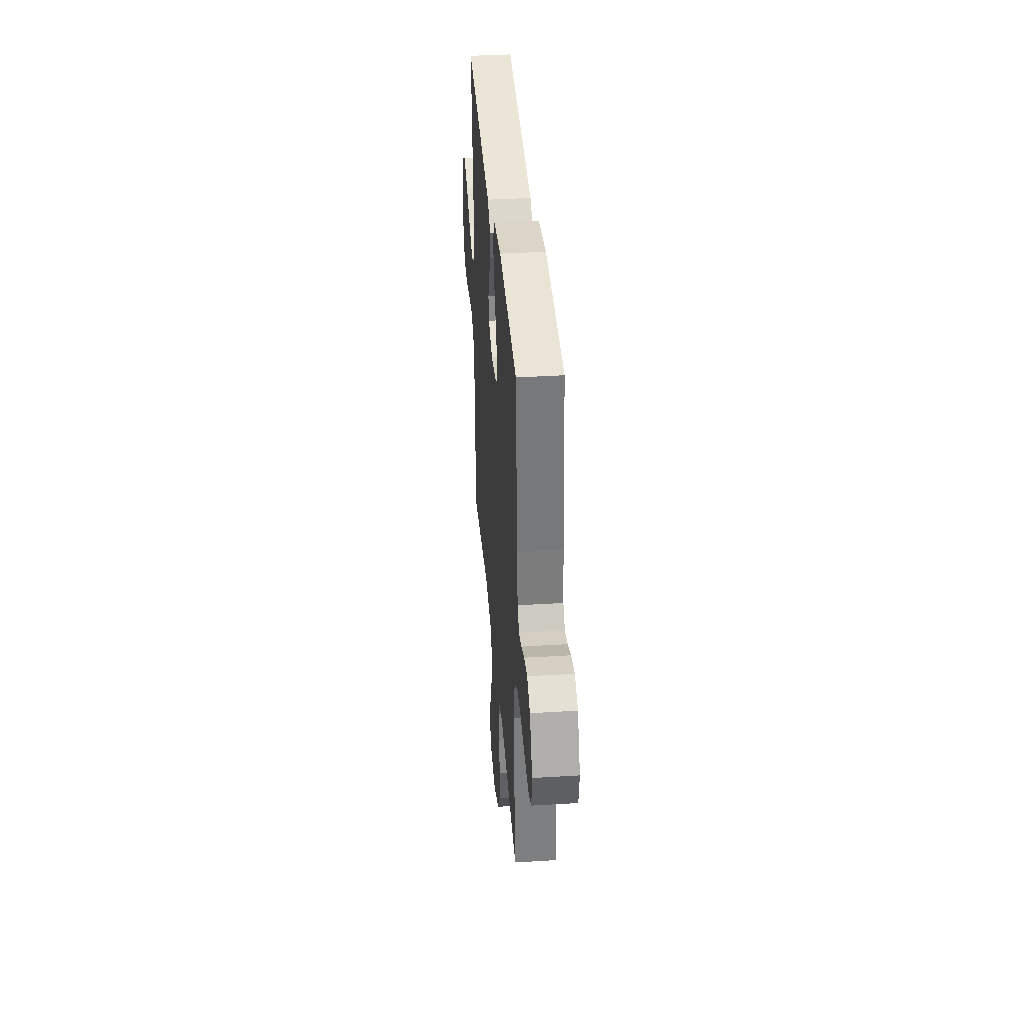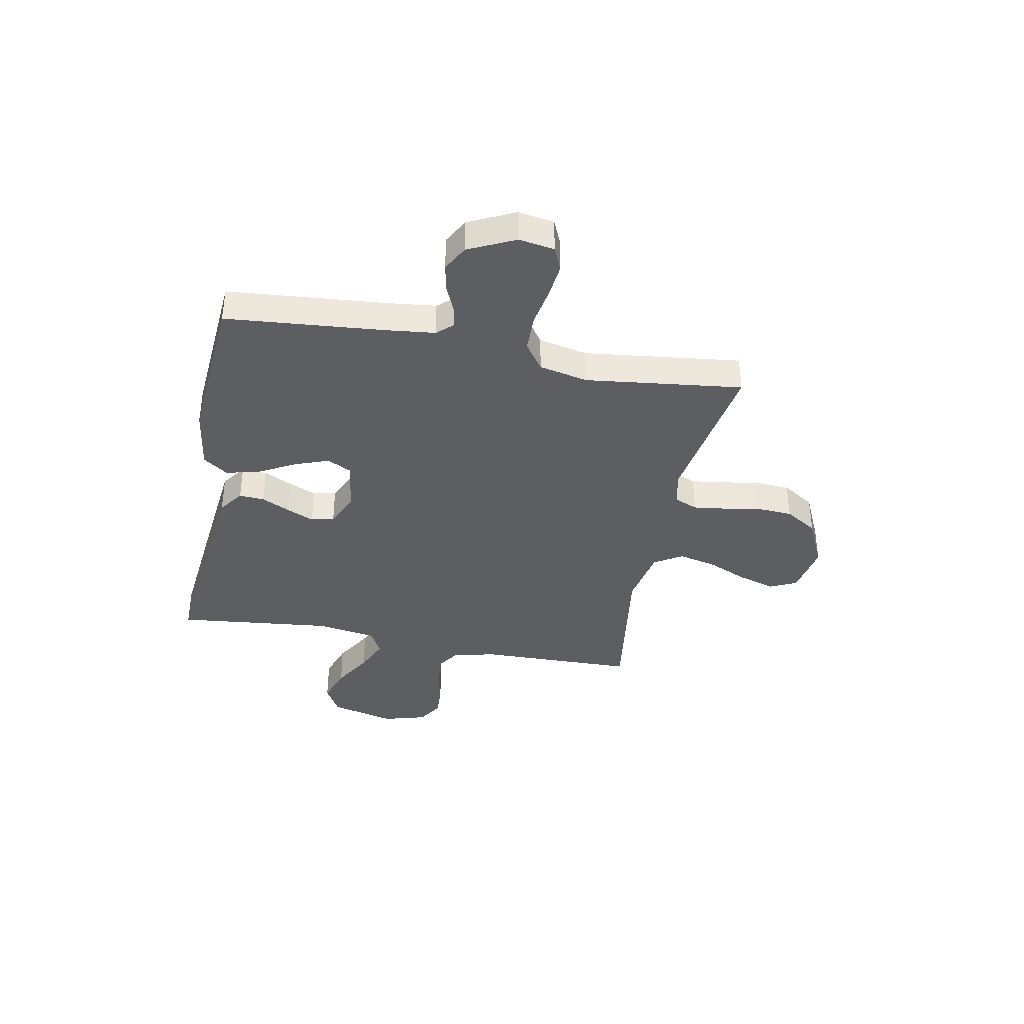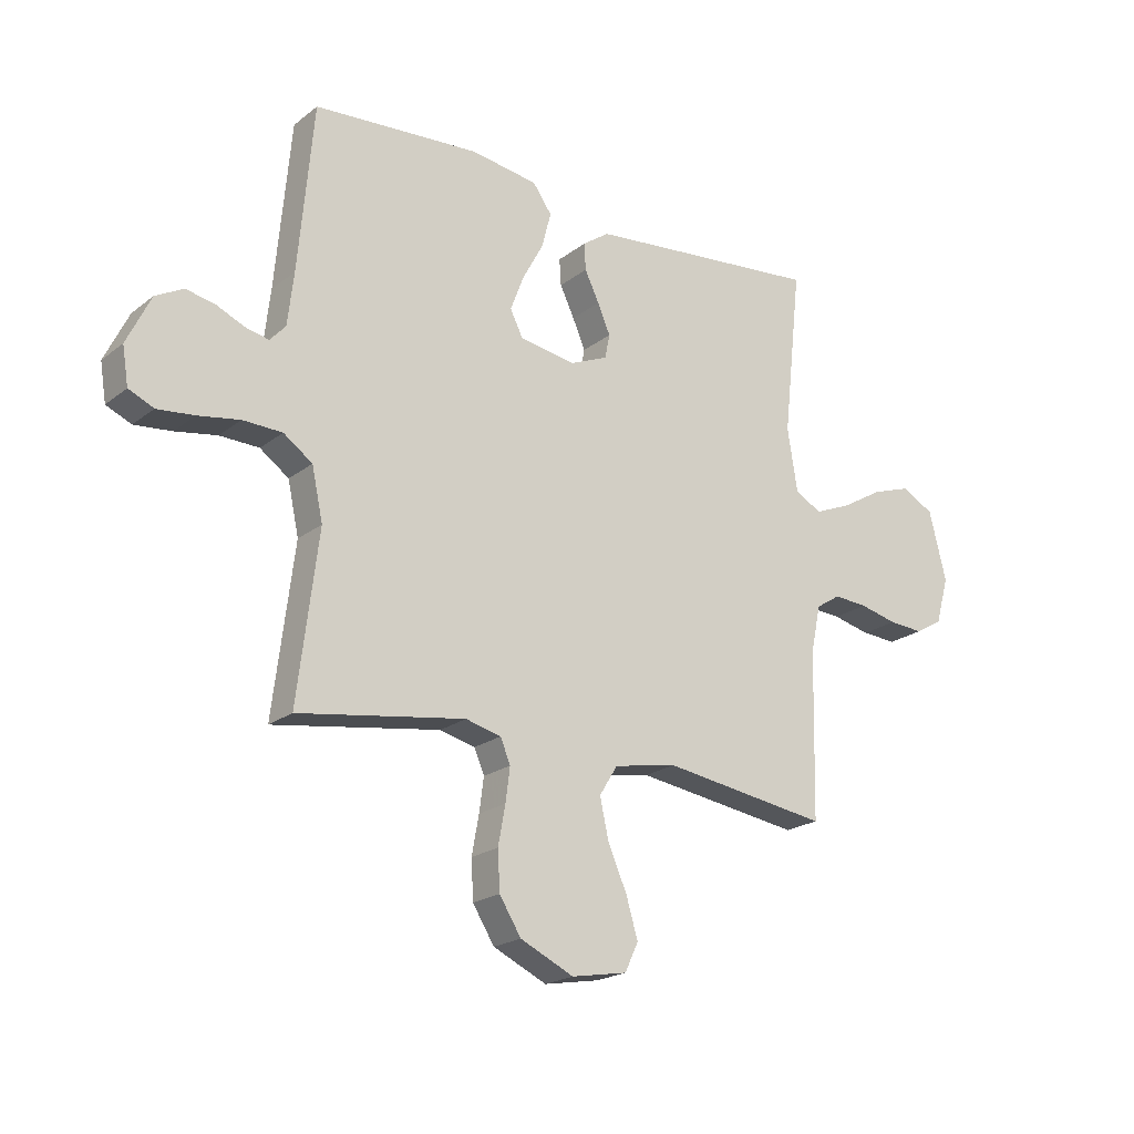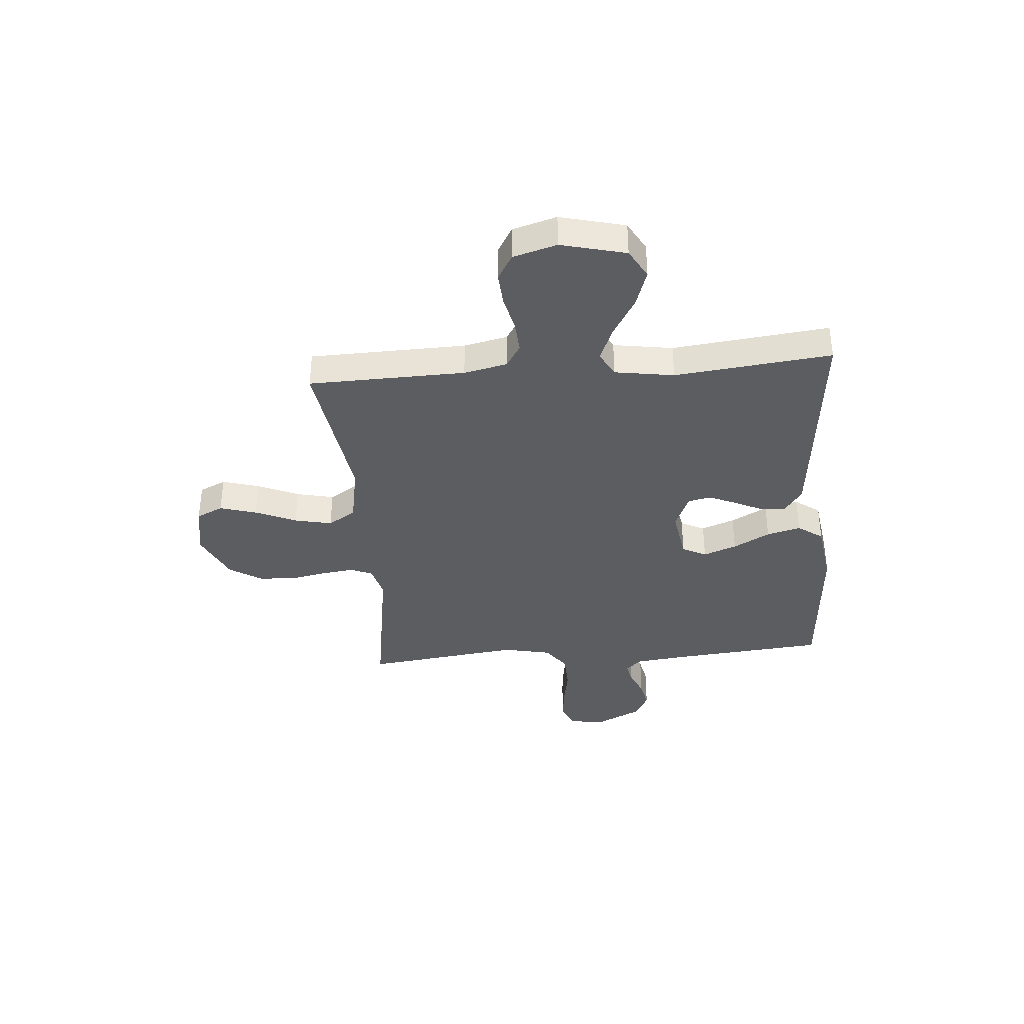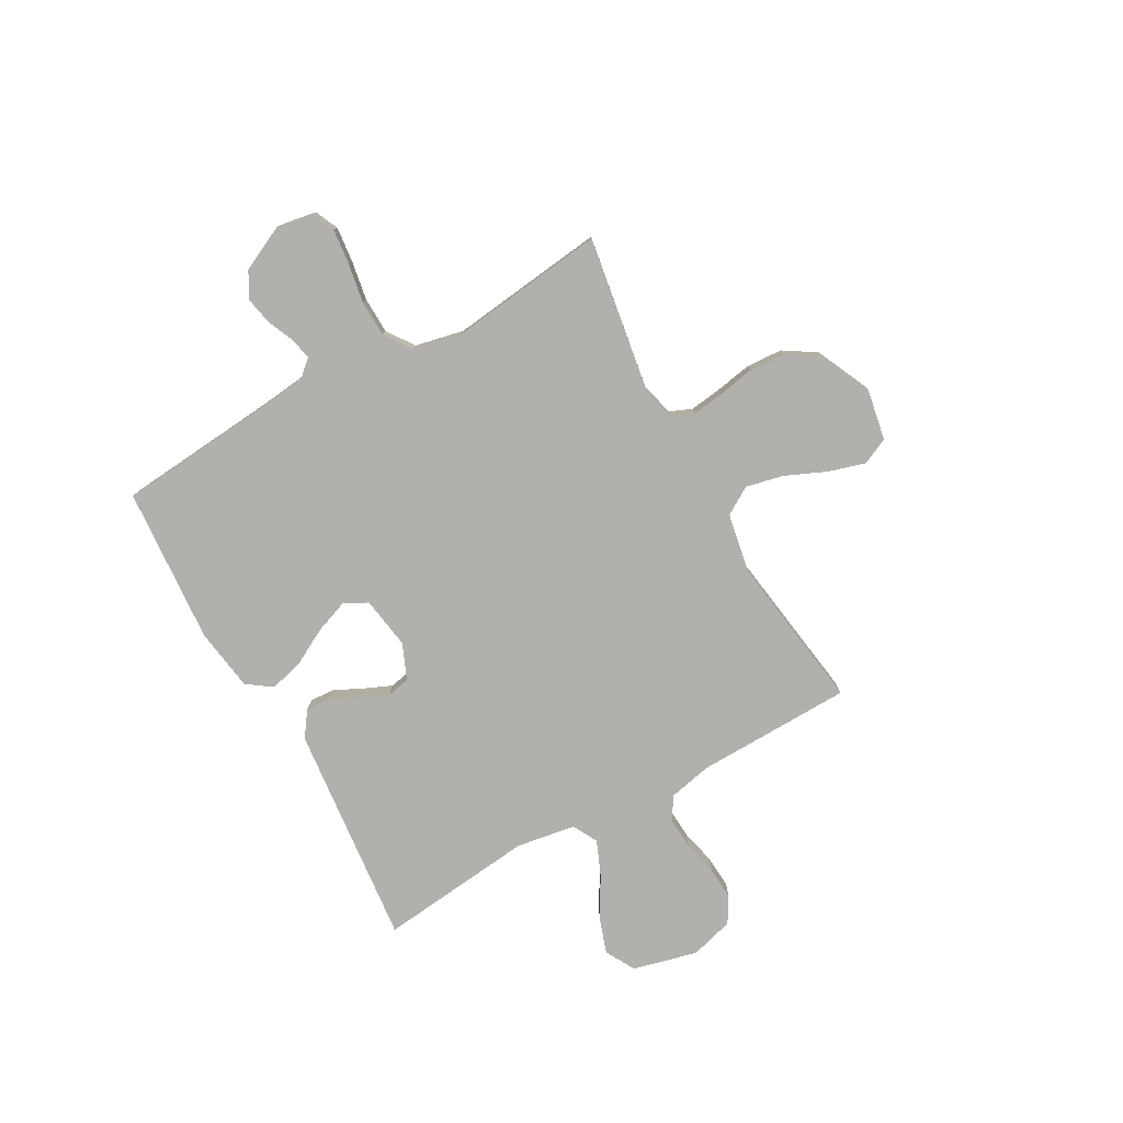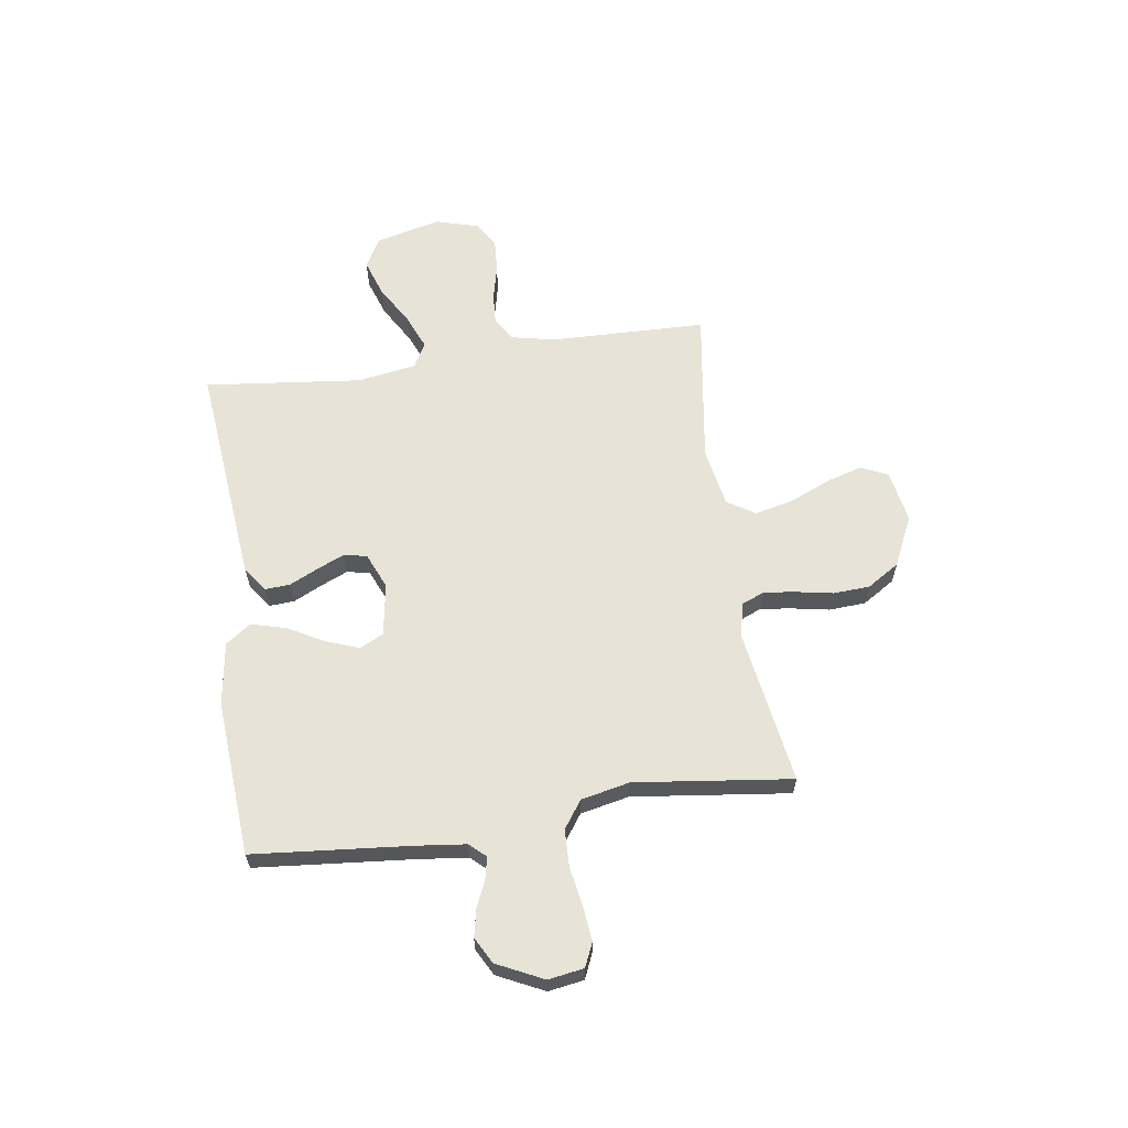
<metadata>
{"format":"obj","ext":"obj","renderer":"f3d","projection":"perspective","resolution":1024,"background":"white","views":[{"elev":38.1,"azim":85.5,"up":"+Z"},{"elev":-37.8,"azim":78.9,"up":"+Y"},{"elev":-20.8,"azim":143.6,"up":"+Z"},{"elev":-37.2,"azim":-85.3,"up":"+Y"},{"elev":-78.8,"azim":119.1,"up":"+Y"},{"elev":62.2,"azim":81.7,"up":"+Y"}]}
</metadata>
<code>
v -0.5 0.07 -0.5
v -0.507 0.07 -0.2
v -0.525 0.07 -0.117
v -0.569 0.07 -0.089
v -0.63 0.07 -0.093
v -0.698 0.07 -0.109
v -0.761 0.07 -0.113
v -0.81 0.07 -0.084
v -0.834 0.07 0
v -0.803 0.07 0.124
v -0.746 0.07 0.156
v -0.675 0.07 0.132
v -0.6 0.07 0.088
v -0.533 0.07 0.06
v -0.485 0.07 0.086
v -0.467 0.07 0.2
v -0.5 0.07 0.5
v -0.2 0.07 0.47
v -0.073 0.07 0.457
v -0.025 0.07 0.423
v -0.028 0.07 0.375
v -0.054 0.07 0.321
v -0.077 0.07 0.268
v -0.068 0.07 0.224
v 0 0.07 0.195
v 0.101 0.07 0.211
v 0.124 0.07 0.257
v 0.1 0.07 0.321
v 0.062 0.07 0.391
v 0.045 0.07 0.456
v 0.079 0.07 0.504
v 0.2 0.07 0.522
v 0.5 0.07 0.5
v 0.527 0.07 0.2
v 0.538 0.07 0.105
v 0.566 0.07 0.074
v 0.608 0.07 0.083
v 0.658 0.07 0.105
v 0.711 0.07 0.116
v 0.761 0.07 0.089
v 0.804 0.07 0
v 0.793 0.07 -0.068
v 0.748 0.07 -0.088
v 0.681 0.07 -0.081
v 0.606 0.07 -0.068
v 0.535 0.07 -0.07
v 0.483 0.07 -0.107
v 0.463 0.07 -0.2
v 0.5 0.07 -0.5
v 0.2 0.07 -0.453
v 0.136 0.07 -0.469
v 0.118 0.07 -0.512
v 0.126 0.07 -0.573
v 0.139 0.07 -0.643
v 0.135 0.07 -0.713
v 0.096 0.07 -0.775
v 0 0.07 -0.82
v -0.1 0.07 -0.802
v -0.124 0.07 -0.751
v -0.103 0.07 -0.68
v -0.069 0.07 -0.602
v -0.053 0.07 -0.53
v -0.086 0.07 -0.477
v -0.2 0.07 -0.456
v -0.5 0 -0.5
v -0.507 0 -0.2
v -0.525 0 -0.117
v -0.569 0 -0.089
v -0.63 0 -0.093
v -0.698 0 -0.109
v -0.761 0 -0.113
v -0.81 0 -0.084
v -0.834 0 0
v -0.803 0 0.124
v -0.746 0 0.156
v -0.675 0 0.132
v -0.6 0 0.088
v -0.533 0 0.06
v -0.485 0 0.086
v -0.467 0 0.2
v -0.5 0 0.5
v -0.2 0 0.47
v -0.073 0 0.457
v -0.025 0 0.423
v -0.028 0 0.375
v -0.054 0 0.321
v -0.077 0 0.268
v -0.068 0 0.224
v 0 0 0.195
v 0.101 0 0.211
v 0.124 0 0.257
v 0.1 0 0.321
v 0.062 0 0.391
v 0.045 0 0.456
v 0.079 0 0.504
v 0.2 0 0.522
v 0.5 0 0.5
v 0.527 0 0.2
v 0.538 0 0.105
v 0.566 0 0.074
v 0.608 0 0.083
v 0.658 0 0.105
v 0.711 0 0.116
v 0.761 0 0.089
v 0.804 0 0
v 0.793 0 -0.068
v 0.748 0 -0.088
v 0.681 0 -0.081
v 0.606 0 -0.068
v 0.535 0 -0.07
v 0.483 0 -0.107
v 0.463 0 -0.2
v 0.5 0 -0.5
v 0.2 0 -0.453
v 0.136 0 -0.469
v 0.118 0 -0.512
v 0.126 0 -0.573
v 0.139 0 -0.643
v 0.135 0 -0.713
v 0.096 0 -0.775
v 0 0 -0.82
v -0.1 0 -0.802
v -0.124 0 -0.751
v -0.103 0 -0.68
v -0.069 0 -0.602
v -0.053 0 -0.53
v -0.086 0 -0.477
v -0.2 0 -0.456
f 58 59 60 61
f 58 61 62
f 57 58 62
f 56 57 62
f 53 54 55 56
f 52 53 56 62
f 51 52 62 63
f 48 49 50
f 47 48 50 51
f 42 43 44 45
f 40 41 42 45
f 40 45 46
f 37 38 39 40
f 36 37 40 46
f 35 36 46 47
f 31 32 33 34
f 28 29 30 31
f 27 28 31 34
f 26 27 34 35
f 19 20 21 22
f 19 22 23
f 16 17 18 19
f 15 16 19 23
f 14 15 23 24
f 10 11 12 13
f 10 13 14
f 9 10 14
f 8 9 14
f 5 6 7 8
f 4 5 8 14
f 3 4 14 24
f 64 1 2
f 25 26 35 47
f 47 51 63 64
f 24 25 47 64
f 2 3 24 64
f 125 124 123 122
f 126 125 122
f 126 122 121
f 126 121 120
f 120 119 118 117
f 126 120 117 116
f 127 126 116 115
f 114 113 112
f 115 114 112 111
f 109 108 107 106
f 109 106 105 104
f 110 109 104
f 104 103 102 101
f 110 104 101 100
f 111 110 100 99
f 98 97 96 95
f 95 94 93 92
f 98 95 92 91
f 99 98 91 90
f 86 85 84 83
f 87 86 83
f 83 82 81 80
f 87 83 80 79
f 88 87 79 78
f 77 76 75 74
f 78 77 74
f 78 74 73
f 78 73 72
f 72 71 70 69
f 78 72 69 68
f 88 78 68 67
f 66 65 128
f 111 99 90 89
f 128 127 115 111
f 128 111 89 88
f 128 88 67 66
f 1 65 66 2
f 2 66 67 3
f 3 67 68 4
f 4 68 69 5
f 5 69 70 6
f 6 70 71 7
f 7 71 72 8
f 8 72 73 9
f 9 73 74 10
f 10 74 75 11
f 11 75 76 12
f 12 76 77 13
f 13 77 78 14
f 14 78 79 15
f 15 79 80 16
f 16 80 81 17
f 17 81 82 18
f 18 82 83 19
f 19 83 84 20
f 20 84 85 21
f 21 85 86 22
f 22 86 87 23
f 23 87 88 24
f 24 88 89 25
f 25 89 90 26
f 26 90 91 27
f 27 91 92 28
f 28 92 93 29
f 29 93 94 30
f 30 94 95 31
f 31 95 96 32
f 32 96 97 33
f 33 97 98 34
f 34 98 99 35
f 35 99 100 36
f 36 100 101 37
f 37 101 102 38
f 38 102 103 39
f 39 103 104 40
f 40 104 105 41
f 41 105 106 42
f 42 106 107 43
f 43 107 108 44
f 44 108 109 45
f 45 109 110 46
f 46 110 111 47
f 47 111 112 48
f 48 112 113 49
f 49 113 114 50
f 50 114 115 51
f 51 115 116 52
f 52 116 117 53
f 53 117 118 54
f 54 118 119 55
f 55 119 120 56
f 56 120 121 57
f 57 121 122 58
f 58 122 123 59
f 59 123 124 60
f 60 124 125 61
f 61 125 126 62
f 62 126 127 63
f 63 127 128 64
f 64 128 65 1

</code>
